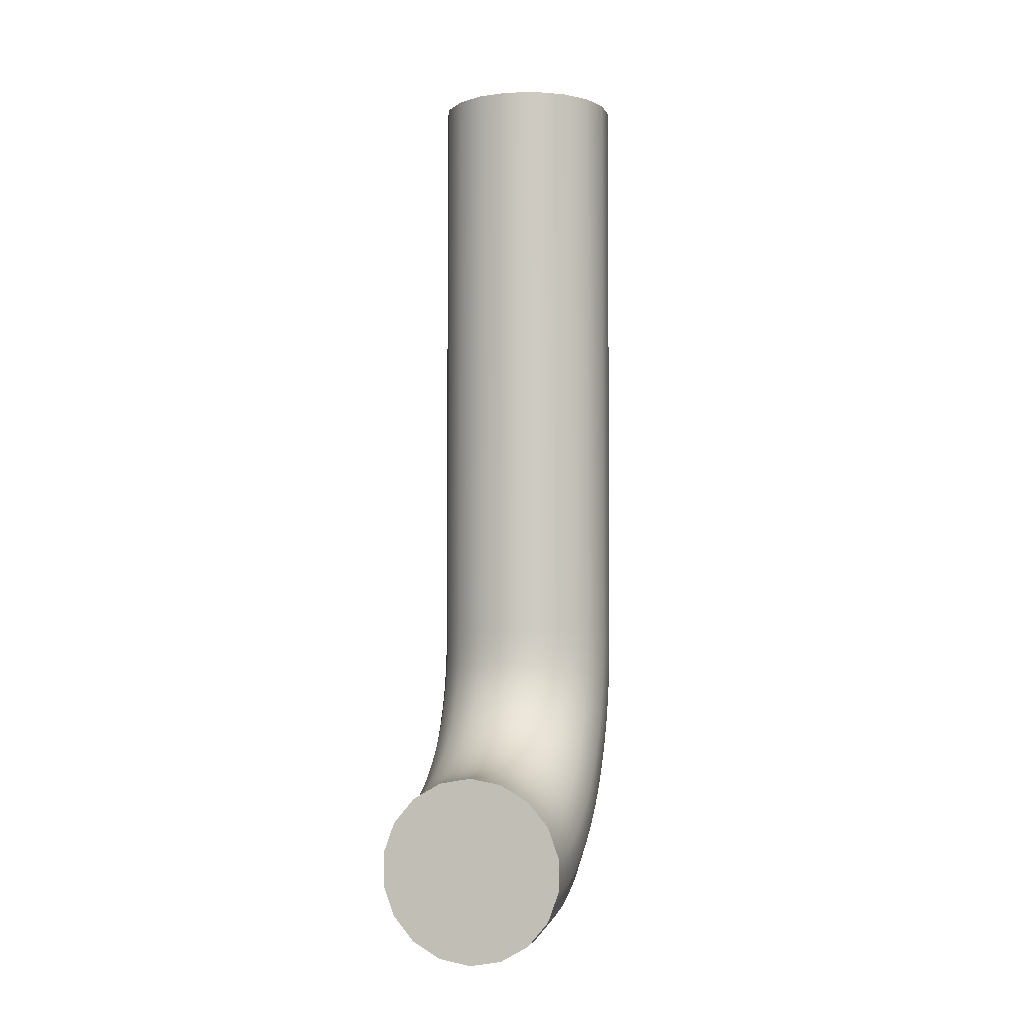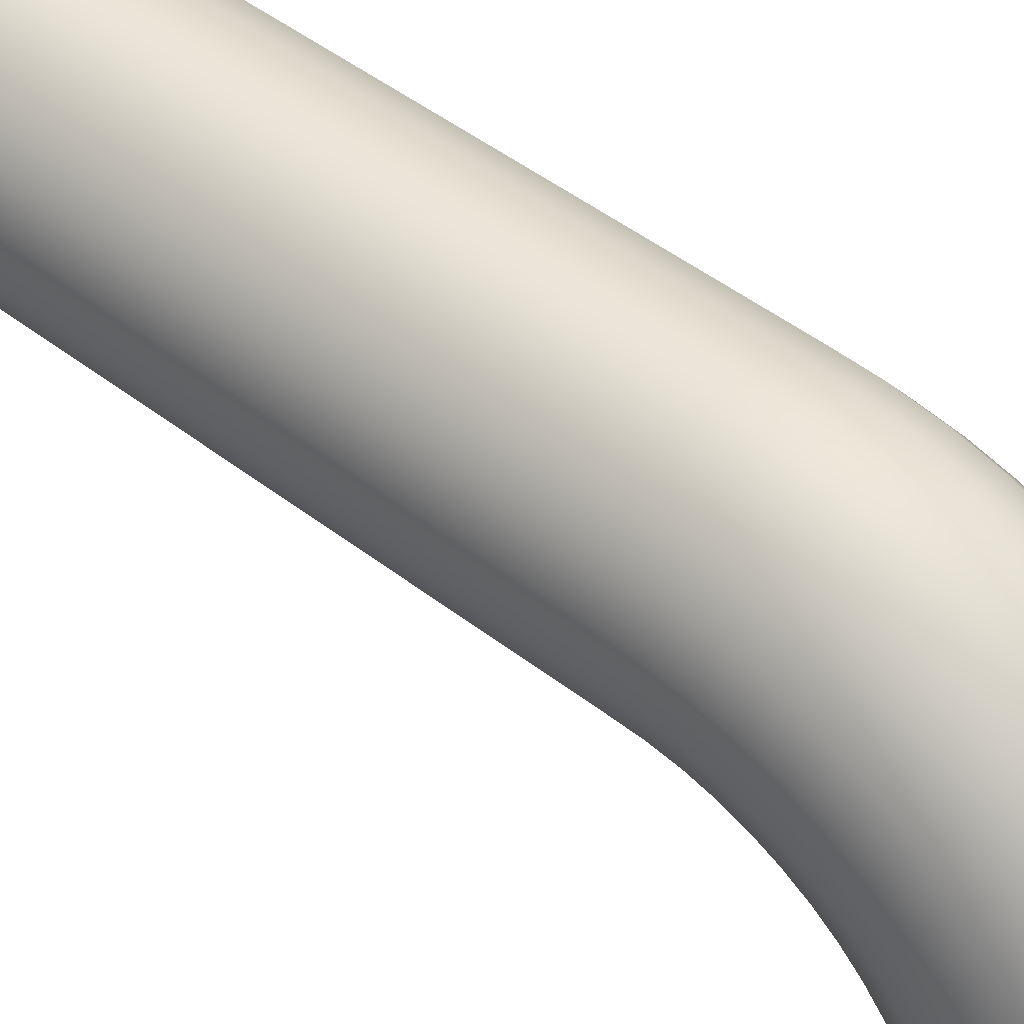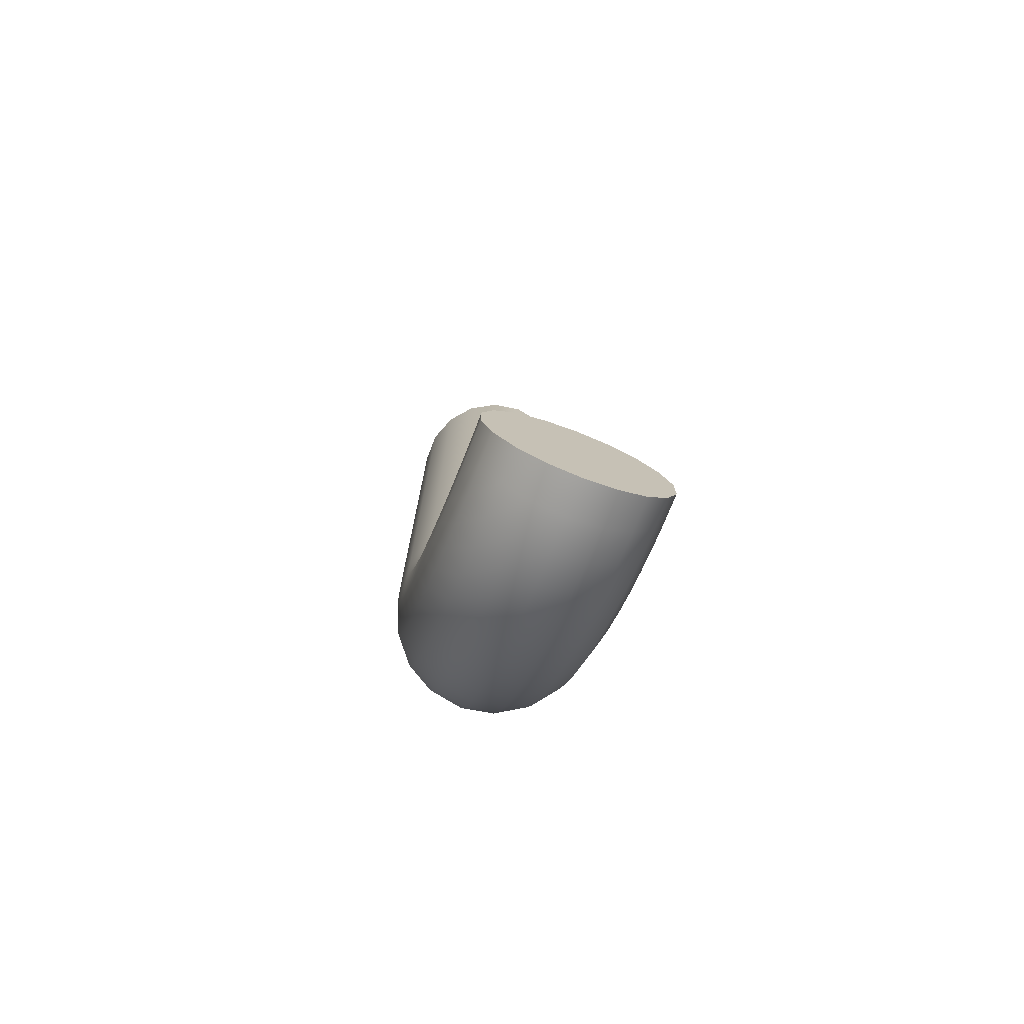
<metadata>
{"format":"obj","ext":"obj","renderer":"f3d","projection":"perspective","resolution":1024,"background":"white","views":[{"elev":-3.6,"azim":15.0,"up":"+Z"},{"elev":44.5,"azim":132.7,"up":"+Y"},{"elev":-75.2,"azim":-21.1,"up":"+Z"}]}
</metadata>
<code>
o Primitive5
v -7e-06 5e-06 0.06
v 0.01025 5e-06 0.05819
v 0 0 0.03
v 0.01928 4e-06 0.05299
v 0.02598 2e-06 0.04501
v 0.02954 1e-06 0.03522
v 0.02954 1e-06 0.03522
v 0.02954 -1e-06 0.0248
v 0.02598 -2e-06 0.01501
v 0.01929 -4e-06 0.007023
v 0.01027 -5e-06 0.001812
v 7e-06 -5e-06 0
v -0.01025 -5e-06 0.001807
v -0.01928 -4e-06 0.007014
v -0.02598 -2e-06 0.01499
v -0.02954 -1e-06 0.02478
v -0.02954 1e-06 0.0352
v -0.02598 2e-06 0.04499
v -0.01929 4e-06 0.05298
v -0.01027 5e-06 0.05819
v -7e-06 0.005076 0.06028
v 0.01025 0.005276 0.05849
v -7e-06 5e-06 0.06
v 0.01025 5e-06 0.05819
v 0.01928 0.005854 0.05331
v 0.01928 4e-06 0.05299
v 0.02598 0.006739 0.04538
v 0.02598 2e-06 0.04501
v 0.02954 0.007825 0.03565
v 0.02954 1e-06 0.03522
v 0.02954 0.007825 0.03565
v 0.02954 0.008981 0.0253
v 0.02954 1e-06 0.03522
v 0.02954 -1e-06 0.0248
v 0.02598 0.01007 0.01556
v 0.02598 -2e-06 0.01501
v 0.01929 0.01095 0.007632
v 0.01929 -4e-06 0.007023
v 0.01027 0.01153 0.002452
v 0.01027 -5e-06 0.001812
v 7e-06 0.01173 0.000652
v 7e-06 -5e-06 0
v -0.01025 0.01153 0.002448
v -0.01025 -5e-06 0.001807
v -0.01928 0.01095 0.007623
v -0.01928 -4e-06 0.007014
v -0.02598 0.01007 0.01555
v -0.02598 -2e-06 0.01499
v -0.02954 0.008983 0.02528
v -0.02954 -1e-06 0.02478
v -0.02954 0.007827 0.03564
v -0.02954 1e-06 0.0352
v -0.02598 0.006741 0.04537
v -0.02598 2e-06 0.04499
v -0.01929 0.005855 0.0533
v -0.01929 4e-06 0.05298
v -0.01027 0.005277 0.05848
v -0.01027 5e-06 0.05819
v -7e-06 0.009942 0.0611
v 0.01025 0.01034 0.05934
v 0.01928 0.01149 0.05426
v 0.02598 0.01324 0.04647
v 0.02954 0.01539 0.03692
v 0.02954 0.01539 0.03692
v 0.02954 0.01768 0.02676
v 0.02598 0.01984 0.01721
v 0.01929 0.02159 0.009419
v 0.01027 0.02273 0.004335
v 7e-06 0.02313 0.002568
v -0.01025 0.02274 0.004331
v -0.01928 0.02159 0.009411
v -0.02598 0.01984 0.01719
v -0.02954 0.01768 0.02675
v -0.02954 0.01539 0.03691
v -0.02598 0.01324 0.04646
v -0.01929 0.01149 0.05425
v -0.01027 0.01034 0.05933
v -7e-06 0.0146 0.06242
v 0.01025 0.01519 0.06071
v 0.01928 0.01688 0.05579
v 0.02598 0.01948 0.04824
v 0.02954 0.02266 0.03898
v 0.02954 0.02266 0.03898
v 0.02954 0.02604 0.02913
v 0.02598 0.02922 0.01987
v 0.01929 0.03182 0.01232
v 0.01027 0.03351 0.007392
v 7e-06 0.0341 0.005678
v -0.01025 0.03351 0.007387
v -0.01928 0.03182 0.01231
v -0.02598 0.02923 0.01986
v -0.02954 0.02605 0.02912
v -0.02954 0.02266 0.03897
v -0.02598 0.01948 0.04823
v -0.01929 0.01689 0.05578
v -0.01027 0.01519 0.06071
v -7e-06 0.01905 0.06423
v 0.01025 0.01982 0.06259
v 0.01928 0.02203 0.05788
v 0.02598 0.02542 0.05065
v 0.02954 0.02958 0.04179
v 0.02954 0.02958 0.04179
v 0.02954 0.03401 0.03236
v 0.02598 0.03817 0.02349
v 0.01929 0.04156 0.01627
v 0.01027 0.04377 0.01155
v 7e-06 0.04454 0.009909
v -0.01025 0.04377 0.01154
v -0.01928 0.04156 0.01626
v -0.02598 0.03817 0.02348
v -0.02954 0.03401 0.03235
v -0.02954 0.02959 0.04178
v -0.02598 0.02543 0.05064
v -0.01929 0.02204 0.05787
v -0.01027 0.01982 0.06259
v -7e-06 0.02326 0.06648
v 0.01025 0.0242 0.06494
v 0.01928 0.0269 0.06049
v 0.02598 0.03104 0.05366
v 0.02954 0.03611 0.04529
v 0.02954 0.03611 0.04529
v 0.02954 0.04152 0.03639
v 0.02598 0.0466 0.02801
v 0.01929 0.05074 0.02119
v 0.01027 0.05344 0.01673
v 7e-06 0.05438 0.01519
v -0.01025 0.05344 0.01673
v -0.01928 0.05074 0.02118
v -0.02598 0.0466 0.028
v -0.02954 0.04152 0.03638
v -0.02954 0.03612 0.04528
v -0.02598 0.03104 0.05365
v -0.01929 0.0269 0.06048
v -0.01027 0.0242 0.06493
v -7e-06 0.0272 0.06917
v 0.01025 0.0283 0.06773
v 0.01928 0.03145 0.06359
v 0.02598 0.03628 0.05724
v 0.02954 0.04221 0.04945
v 0.02954 0.04221 0.04945
v 0.02954 0.04853 0.04116
v 0.02598 0.05446 0.03337
v 0.01929 0.05929 0.02702
v 0.01027 0.06245 0.02287
v 7e-06 0.06355 0.02143
v -0.01025 0.06245 0.02287
v -0.01928 0.0593 0.02701
v -0.02598 0.05446 0.03336
v -0.02954 0.04853 0.04115
v -0.02954 0.04222 0.04944
v -0.02598 0.03629 0.05723
v -0.01929 0.03145 0.06358
v -0.01027 0.0283 0.06773
v -7e-06 0.03084 0.07225
v 0.01025 0.03208 0.07094
v 0.01928 0.03565 0.06715
v 0.02598 0.04112 0.06134
v 0.02954 0.04783 0.05421
v 0.02954 0.04783 0.05421
v 0.02954 0.05497 0.04663
v 0.02598 0.06169 0.0395
v 0.01929 0.06716 0.03369
v 0.01027 0.07073 0.0299
v 7e-06 0.07198 0.02858
v -0.01025 0.07074 0.02989
v -0.01928 0.06717 0.03368
v -0.02598 0.06169 0.03949
v -0.02954 0.05498 0.04662
v -0.02954 0.04784 0.0542
v -0.02598 0.04113 0.06133
v -0.01929 0.03565 0.06714
v -0.01027 0.03208 0.07094
v -7e-06 0.03413 0.0757
v 0.01025 0.0355 0.07452
v 0.01928 0.03945 0.07113
v 0.02598 0.04549 0.06592
v 0.02954 0.05291 0.05953
v 0.02954 0.05291 0.05953
v 0.02954 0.06081 0.05274
v 0.02598 0.06823 0.04635
v 0.01929 0.07428 0.04114
v 0.01027 0.07823 0.03774
v 7e-06 0.07961 0.03656
v -0.01025 0.07824 0.03774
v -0.01928 0.07429 0.04114
v -0.02598 0.06824 0.04634
v -0.02954 0.06082 0.05273
v -0.02954 0.05293 0.05952
v -0.02598 0.0455 0.06591
v -0.01929 0.03945 0.07112
v -0.01027 0.0355 0.07452
v -7e-06 0.03705 0.07947
v 0.01025 0.03853 0.07844
v 0.01928 0.04281 0.07548
v 0.02598 0.04937 0.07094
v 0.02954 0.05742 0.06536
v 0.02954 0.05742 0.06536
v 0.02954 0.06599 0.05943
v 0.02598 0.07404 0.05386
v 0.01929 0.0806 0.04931
v 0.01027 0.08489 0.04635
v 7e-06 0.08637 0.04532
v -0.01025 0.08489 0.04634
v -0.01928 0.08061 0.04931
v -0.02598 0.07405 0.05385
v -0.02954 0.066 0.05943
v -0.02954 0.05743 0.06536
v -0.02598 0.04938 0.07093
v -0.01929 0.04282 0.07547
v -0.01027 0.03853 0.07844
v -7e-06 0.03955 0.08353
v 0.01025 0.04114 0.08267
v 0.01928 0.04571 0.08017
v 0.02598 0.05271 0.07635
v 0.02954 0.0613 0.07166
v 0.02954 0.0613 0.07166
v 0.02954 0.07045 0.06666
v 0.02598 0.07904 0.06197
v 0.01929 0.08605 0.05815
v 0.01027 0.09062 0.05565
v 7e-06 0.09221 0.05478
v -0.01025 0.09063 0.05565
v -0.01928 0.08606 0.05814
v -0.02598 0.07905 0.06197
v -0.02954 0.07046 0.06666
v -0.02954 0.06131 0.07165
v -0.02598 0.05272 0.07634
v -0.01929 0.04571 0.08017
v -0.01027 0.04114 0.08267
v -7e-06 0.04161 0.08785
v 0.01025 0.04328 0.08716
v 0.01928 0.04809 0.08517
v 0.02598 0.05547 0.08211
v 0.02954 0.06451 0.07836
v 0.02954 0.06451 0.07836
v 0.02954 0.07414 0.07438
v 0.02598 0.08318 0.07063
v 0.01929 0.09056 0.06758
v 0.01027 0.09537 0.06558
v 7e-06 0.09705 0.06489
v -0.01025 0.09538 0.06558
v -0.01928 0.09057 0.06757
v -0.02598 0.08319 0.07063
v -0.02954 0.07415 0.07437
v -0.02954 0.06452 0.07836
v -0.02598 0.05548 0.08211
v -0.01929 0.0481 0.08516
v -0.01027 0.04329 0.08716
v -7e-06 0.04321 0.09239
v 0.01025 0.04495 0.09189
v 0.01928 0.04994 0.09042
v 0.02598 0.0576 0.08819
v 0.02954 0.067 0.08544
v 0.02954 0.067 0.08544
v 0.02954 0.077 0.08252
v 0.02598 0.0864 0.07977
v 0.01929 0.09406 0.07754
v 0.01027 0.09906 0.07607
v 7e-06 0.1008 0.07557
v -0.01025 0.09907 0.07607
v -0.01928 0.09407 0.07753
v -0.02598 0.08641 0.07977
v -0.02954 0.07701 0.08252
v -0.02954 0.06701 0.08544
v -0.02598 0.05762 0.08818
v -0.01929 0.04995 0.09042
v -0.01027 0.04495 0.09188
v -7e-06 0.04432 0.09714
v 0.01025 0.0461 0.09683
v 0.01928 0.05123 0.09593
v 0.02598 0.05909 0.09454
v 0.02954 0.06873 0.09284
v 0.02954 0.06873 0.09284
v 0.02954 0.07899 0.09103
v 0.02598 0.08863 0.08934
v 0.01929 0.09649 0.08795
v 0.01027 0.1016 0.08704
v 7e-06 0.1034 0.08673
v -0.01025 0.1016 0.08704
v -0.01928 0.0965 0.08795
v -0.02598 0.08864 0.08933
v -0.02954 0.079 0.09103
v -0.02954 0.06874 0.09284
v -0.02598 0.0591 0.09454
v -0.01929 0.05124 0.09592
v -0.01027 0.0461 0.09683
v -7e-06 0.04491 0.1021
v 0.01025 0.04671 0.102
v 0.01928 0.05191 0.1017
v 0.02598 0.05987 0.1011
v 0.02954 0.06964 0.1005
v 0.02954 0.06964 0.1005
v 0.02954 0.08004 0.09986
v 0.02598 0.08981 0.09924
v 0.01929 0.09778 0.09874
v 0.01027 0.103 0.09841
v 7e-06 0.1048 0.09829
v -0.01025 0.103 0.09841
v -0.01928 0.09779 0.09873
v -0.02598 0.08982 0.09924
v -0.02954 0.08005 0.09986
v -0.02954 0.06966 0.1005
v -0.02598 0.05988 0.1011
v -0.01929 0.05192 0.1017
v -0.01027 0.04672 0.102
v -7e-06 0.045 0.1085
v 0.01025 0.04681 0.1085
v 0.01928 0.05201 0.1085
v 0.02598 0.05999 0.1085
v 0.02954 0.06978 0.1085
v 0.02954 0.06978 0.1085
v 0.02954 0.0802 0.1085
v 0.02598 0.08999 0.1085
v 0.01929 0.09798 0.1085
v 0.01027 0.1032 0.1085
v 7e-06 0.105 0.1085
v -0.01025 0.1032 0.1085
v -0.01928 0.09799 0.1085
v -0.02598 0.09001 0.1085
v -0.02954 0.08022 0.1085
v -0.02954 0.0698 0.1085
v -0.02598 0.06001 0.1085
v -0.01929 0.05202 0.1085
v -0.01027 0.04681 0.1085
v -7e-06 0.045 0.3
v 0.01025 0.04681 0.3
v 0.01928 0.05201 0.3
v 0.02598 0.05999 0.3
v 0.02954 0.06978 0.3
v 0.02954 0.06978 0.3
v 0.02954 0.0802 0.3
v 0.02598 0.08999 0.3
v 0.01929 0.09798 0.3
v 0.01027 0.1032 0.3
v 7e-06 0.105 0.3
v -0.01025 0.1032 0.3
v -0.01928 0.09799 0.3
v -0.02598 0.09001 0.3
v -0.02954 0.08022 0.3
v -0.02954 0.0698 0.3
v -0.02598 0.06001 0.3
v -0.01929 0.05202 0.3
v -0.01027 0.04681 0.3
f 28 30 29
f 28 29 27
f 26 28 27
f 27 29 63
f 26 27 25
f 24 26 25
f 27 63 62
f 25 27 62
f 62 63 82
f 24 25 22
f 23 24 22
f 25 62 61
f 22 25 61
f 62 82 81
f 61 62 81
f 81 82 101
f 23 22 21
f 58 23 21
f 81 101 100
f 100 101 120
f 61 81 80
f 80 81 100
f 22 61 60
f 60 61 80
f 21 22 60
f 100 120 119
f 119 120 139
f 80 100 99
f 99 100 119
f 60 80 79
f 79 80 99
f 119 139 138
f 138 139 158
f 99 119 118
f 118 119 138
f 79 99 98
f 98 99 118
f 138 158 157
f 157 158 177
f 118 138 137
f 137 138 157
f 98 118 117
f 117 118 137
f 157 177 176
f 176 177 196
f 137 157 156
f 156 157 176
f 117 137 136
f 136 137 156
f 176 196 195
f 195 196 215
f 156 176 175
f 175 176 195
f 136 156 155
f 155 156 175
f 195 215 214
f 214 215 234
f 175 195 194
f 194 195 214
f 155 175 174
f 174 175 194
f 214 234 233
f 233 234 253
f 194 214 213
f 213 214 233
f 174 194 193
f 193 194 213
f 233 253 252
f 252 253 272
f 213 233 232
f 232 233 252
f 193 213 212
f 212 213 232
f 252 272 271
f 271 272 291
f 232 252 251
f 251 252 271
f 212 232 231
f 231 232 251
f 271 291 290
f 290 291 310
f 251 271 270
f 270 271 290
f 231 251 250
f 250 251 270
f 290 310 309
f 309 310 329
f 309 329 328
f 270 290 289
f 289 290 309
f 308 309 328
f 289 309 308
f 308 328 327
f 269 270 289
f 250 270 269
f 288 289 308
f 269 289 288
f 307 308 327
f 288 308 307
f 307 327 326
f 268 269 288
f 306 307 326
f 306 326 325
f 287 288 307
f 287 307 306
f 268 288 287
f 324 306 325
f 324 325 343
f 305 287 306
f 305 306 324
f 286 268 287
f 286 287 305
f 323 324 343
f 323 343 342
f 304 305 324
f 304 324 323
f 285 286 305
f 285 305 304
f 322 323 342
f 322 342 341
f 303 304 323
f 303 323 322
f 284 285 304
f 284 304 303
f 321 322 341
f 321 341 340
f 302 303 322
f 302 322 321
f 283 284 303
f 283 303 302
f 320 321 340
f 320 340 339
f 301 302 321
f 301 321 320
f 282 283 302
f 282 302 301
f 319 320 339
f 319 339 338
f 300 301 320
f 300 320 319
f 281 282 301
f 281 301 300
f 318 319 338
f 318 338 337
f 299 300 319
f 299 319 318
f 280 281 300
f 280 300 299
f 317 318 337
f 317 337 336
f 298 299 318
f 298 318 317
f 279 280 299
f 279 299 298
f 316 317 336
f 316 336 335
f 297 298 317
f 297 317 316
f 278 279 298
f 278 298 297
f 315 316 335
f 315 335 334
f 296 297 316
f 296 316 315
f 277 278 297
f 277 297 296
f 314 315 334
f 314 334 333
f 295 296 315
f 295 315 314
f 276 277 296
f 276 296 295
f 313 314 333
f 313 333 332
f 294 295 314
f 294 314 313
f 275 276 295
f 275 295 294
f 312 313 332
f 312 332 331
f 293 294 313
f 293 313 312
f 311 331 330
f 311 312 331
f 292 312 311
f 292 293 312
f 273 293 292
f 274 294 293
f 273 274 293
f 274 275 294
f 254 274 273
f 254 255 274
f 255 275 274
f 235 255 254
f 255 256 275
f 256 276 275
f 235 236 255
f 236 256 255
f 216 236 235
f 256 257 276
f 257 277 276
f 236 237 256
f 237 257 256
f 216 217 236
f 217 237 236
f 197 217 216
f 257 258 277
f 258 278 277
f 237 238 257
f 238 258 257
f 217 218 237
f 218 238 237
f 197 198 217
f 198 218 217
f 178 198 197
f 258 259 278
f 259 279 278
f 178 179 198
f 159 179 178
f 198 199 218
f 179 199 198
f 218 219 238
f 199 219 218
f 238 239 258
f 219 239 238
f 239 259 258
f 159 160 179
f 140 160 159
f 179 180 199
f 160 180 179
f 199 200 219
f 180 200 199
f 140 141 160
f 121 141 140
f 160 161 180
f 141 161 160
f 180 181 200
f 161 181 180
f 200 220 219
f 219 220 239
f 181 201 200
f 200 201 220
f 220 240 239
f 239 240 259
f 201 221 220
f 220 221 240
f 259 260 279
f 240 260 259
f 260 280 279
f 221 241 240
f 240 241 260
f 260 261 280
f 241 261 260
f 261 281 280
f 221 222 241
f 261 262 281
f 262 282 281
f 241 242 261
f 242 262 261
f 222 242 241
f 262 263 282
f 263 283 282
f 242 243 262
f 243 263 262
f 222 223 242
f 223 243 242
f 263 264 283
f 264 284 283
f 243 244 263
f 244 264 263
f 223 224 243
f 224 244 243
f 264 265 284
f 265 285 284
f 244 245 264
f 245 265 264
f 224 225 244
f 225 245 244
f 265 266 285
f 266 286 285
f 245 246 265
f 246 266 265
f 225 226 245
f 226 246 245
f 266 267 286
f 267 268 286
f 246 247 266
f 247 267 266
f 226 227 246
f 227 247 246
f 267 249 268
f 249 269 268
f 249 250 269
f 247 248 267
f 248 249 267
f 230 250 249
f 248 230 249
f 230 231 250
f 228 248 247
f 227 228 247
f 229 230 248
f 228 229 248
f 211 231 230
f 229 211 230
f 211 212 231
f 209 229 228
f 192 212 211
f 192 193 212
f 210 211 229
f 210 192 211
f 209 210 229
f 173 193 192
f 173 174 193
f 191 192 210
f 191 173 192
f 190 210 209
f 190 191 210
f 154 174 173
f 154 155 174
f 172 173 191
f 172 154 173
f 171 191 190
f 171 172 191
f 135 155 154
f 135 136 155
f 153 154 172
f 153 135 154
f 152 172 171
f 152 153 172
f 116 136 135
f 116 117 136
f 134 135 153
f 134 116 135
f 133 153 152
f 133 134 153
f 97 117 116
f 97 98 117
f 115 116 134
f 115 97 116
f 114 134 133
f 114 115 134
f 78 98 97
f 78 79 98
f 96 97 115
f 96 78 97
f 95 115 114
f 95 96 115
f 59 79 78
f 59 60 79
f 21 60 59
f 77 78 96
f 77 59 78
f 57 21 59
f 57 59 77
f 58 21 57
f 56 58 57
f 76 77 96
f 76 96 95
f 55 57 77
f 56 57 55
f 55 77 76
f 54 56 55
f 54 55 53
f 53 55 76
f 52 54 53
f 75 76 95
f 53 76 75
f 52 53 51
f 51 53 75
f 50 52 51
f 75 95 94
f 94 95 114
f 51 75 74
f 74 75 94
f 50 51 49
f 49 51 74
f 48 50 49
f 94 114 113
f 113 114 133
f 74 94 93
f 93 94 113
f 49 74 73
f 73 74 93
f 48 49 47
f 47 49 73
f 46 48 47
f 113 133 132
f 132 133 152
f 46 47 45
f 44 46 45
f 47 73 72
f 45 47 72
f 73 93 92
f 72 73 92
f 93 113 112
f 92 93 112
f 112 113 132
f 44 45 43
f 42 44 43
f 45 72 71
f 43 45 71
f 72 92 91
f 71 72 91
f 42 43 41
f 40 42 41
f 43 71 70
f 41 43 70
f 71 91 90
f 70 71 90
f 91 92 111
f 92 112 111
f 90 91 110
f 91 111 110
f 111 112 131
f 112 132 131
f 110 111 130
f 111 131 130
f 132 152 151
f 131 132 151
f 151 152 171
f 130 131 150
f 131 151 150
f 151 171 170
f 150 151 170
f 170 171 190
f 130 150 149
f 170 190 189
f 189 190 209
f 150 170 169
f 169 170 189
f 149 150 169
f 189 209 208
f 208 209 228
f 208 228 227
f 169 189 188
f 188 189 208
f 207 208 227
f 188 208 207
f 207 227 226
f 168 169 188
f 149 169 168
f 187 188 207
f 168 188 187
f 206 207 226
f 187 207 206
f 206 226 225
f 167 168 187
f 205 206 225
f 205 225 224
f 186 187 206
f 186 206 205
f 167 187 186
f 204 205 224
f 204 224 223
f 185 186 205
f 185 205 204
f 166 167 186
f 166 186 185
f 203 204 223
f 203 223 222
f 184 185 204
f 184 204 203
f 165 166 185
f 165 185 184
f 202 203 222
f 202 222 221
f 201 202 221
f 183 184 203
f 183 203 202
f 182 202 201
f 182 183 202
f 181 182 201
f 164 184 183
f 164 165 184
f 163 183 182
f 163 164 183
f 162 182 181
f 162 163 182
f 161 162 181
f 144 164 163
f 142 162 161
f 141 142 161
f 143 163 162
f 142 143 162
f 143 144 163
f 122 142 141
f 121 122 141
f 102 122 121
f 123 143 142
f 122 123 142
f 102 103 122
f 103 123 122
f 83 103 102
f 123 124 143
f 124 144 143
f 103 104 123
f 104 124 123
f 83 84 103
f 84 104 103
f 64 84 83
f 104 105 124
f 64 65 84
f 31 65 64
f 84 85 104
f 65 85 84
f 85 105 104
f 31 32 65
f 33 32 31
f 33 34 32
f 65 66 85
f 32 66 65
f 34 35 32
f 32 35 66
f 34 36 35
f 66 86 85
f 85 86 105
f 35 67 66
f 66 67 86
f 36 37 35
f 35 37 67
f 36 38 37
f 67 87 86
f 38 39 37
f 38 40 39
f 40 41 39
f 37 68 67
f 37 39 68
f 67 68 87
f 39 41 69
f 39 69 68
f 41 70 69
f 68 88 87
f 68 69 88
f 69 70 89
f 69 89 88
f 70 90 89
f 86 87 106
f 86 106 105
f 89 90 109
f 90 110 109
f 88 89 108
f 89 109 108
f 87 88 107
f 88 108 107
f 87 107 106
f 109 110 129
f 110 130 129
f 129 130 149
f 108 109 128
f 109 129 128
f 129 149 148
f 128 129 148
f 148 149 168
f 148 168 167
f 108 128 127
f 107 108 127
f 128 148 147
f 147 148 167
f 127 128 147
f 147 167 166
f 107 127 126
f 106 107 126
f 127 147 146
f 146 147 166
f 126 127 146
f 146 166 165
f 106 126 125
f 105 106 125
f 105 125 124
f 124 125 144
f 126 146 145
f 125 126 145
f 145 146 165
f 125 145 144
f 145 165 164
f 144 145 164
f 3 2 1
f 3 1 20
f 3 4 2
f 3 20 19
f 3 5 4
f 3 6 5
f 3 19 18
f 3 18 17
f 3 17 16
f 3 16 15
f 3 15 14
f 3 14 13
f 3 13 12
f 3 12 11
f 3 11 10
f 3 10 9
f 3 9 8
f 3 8 7

</code>
